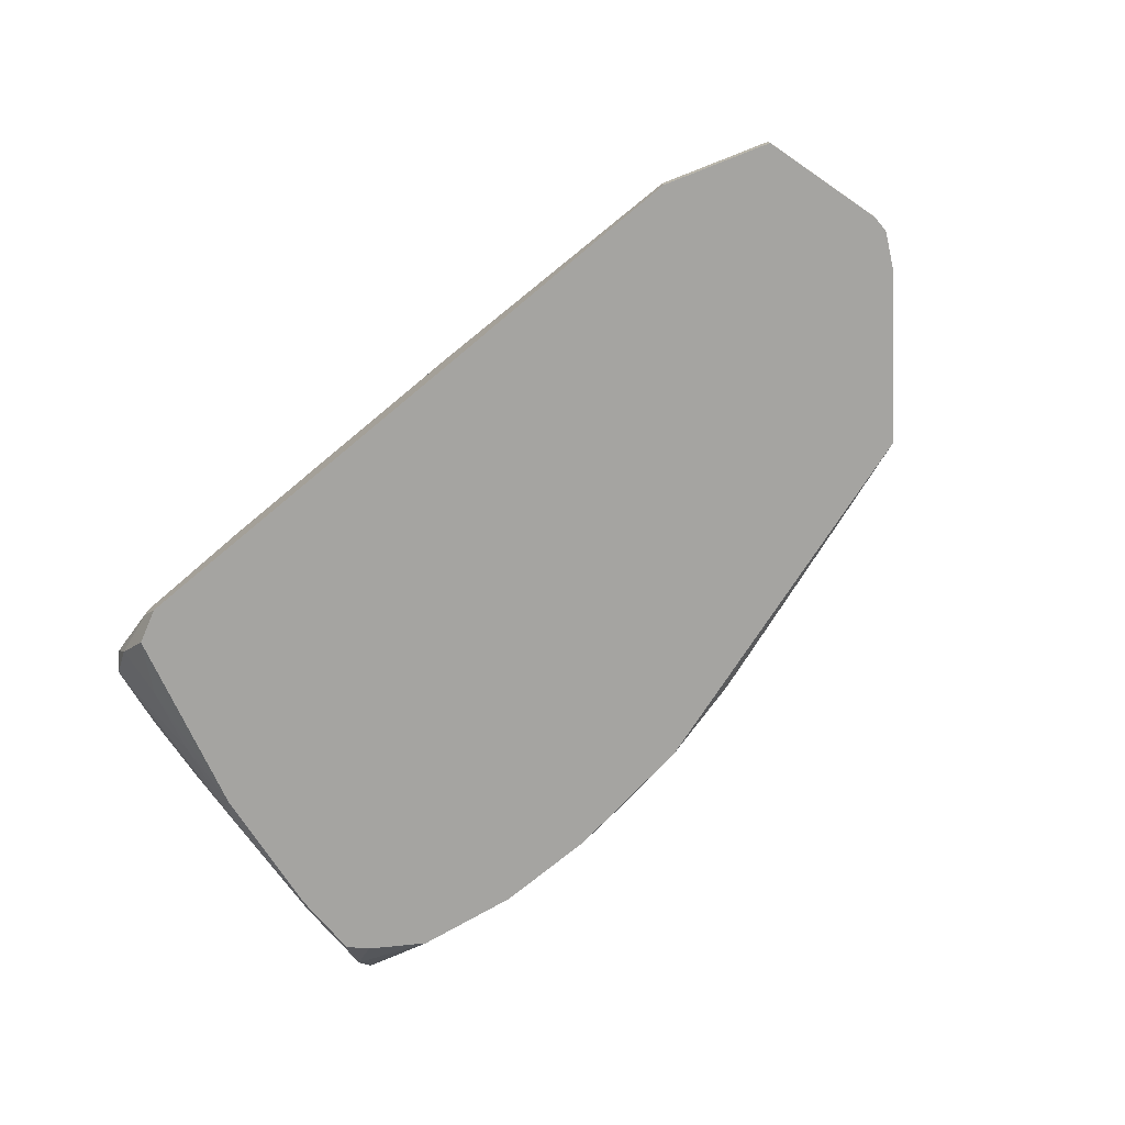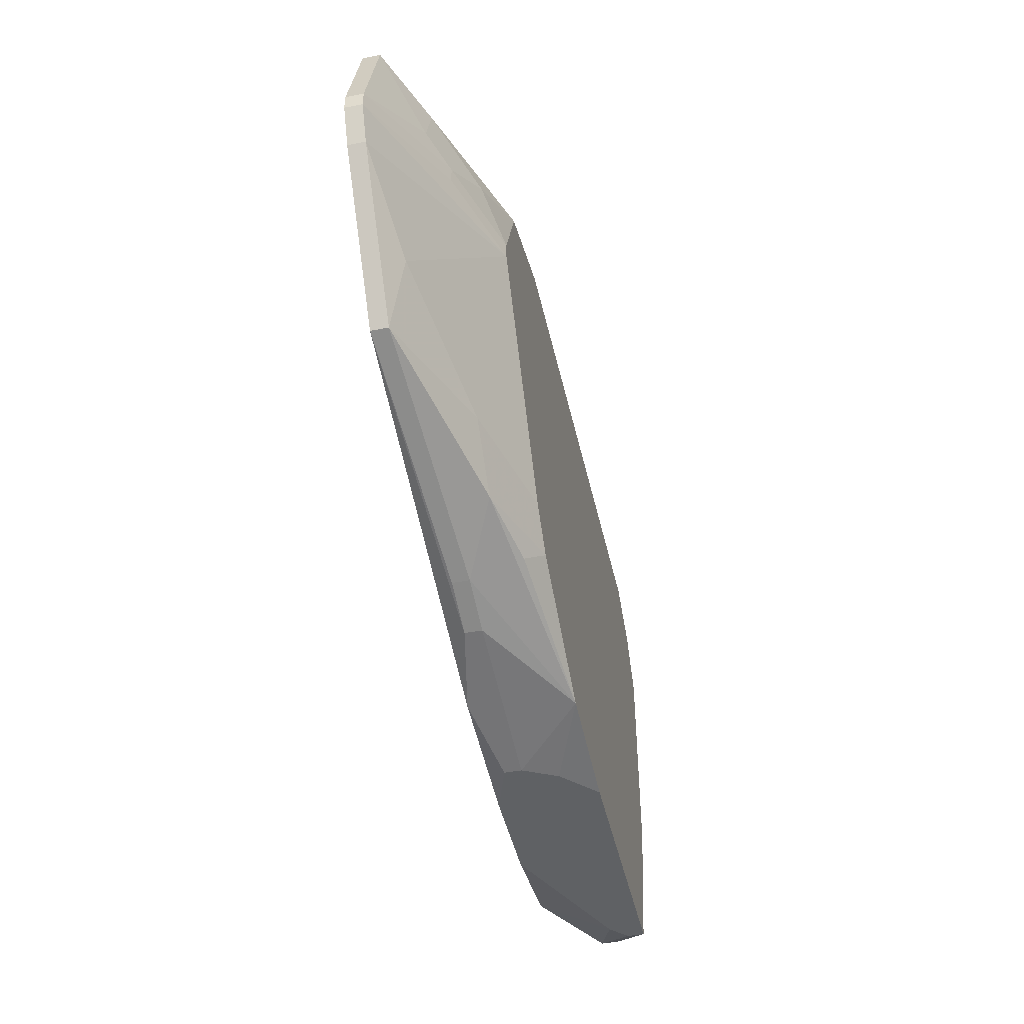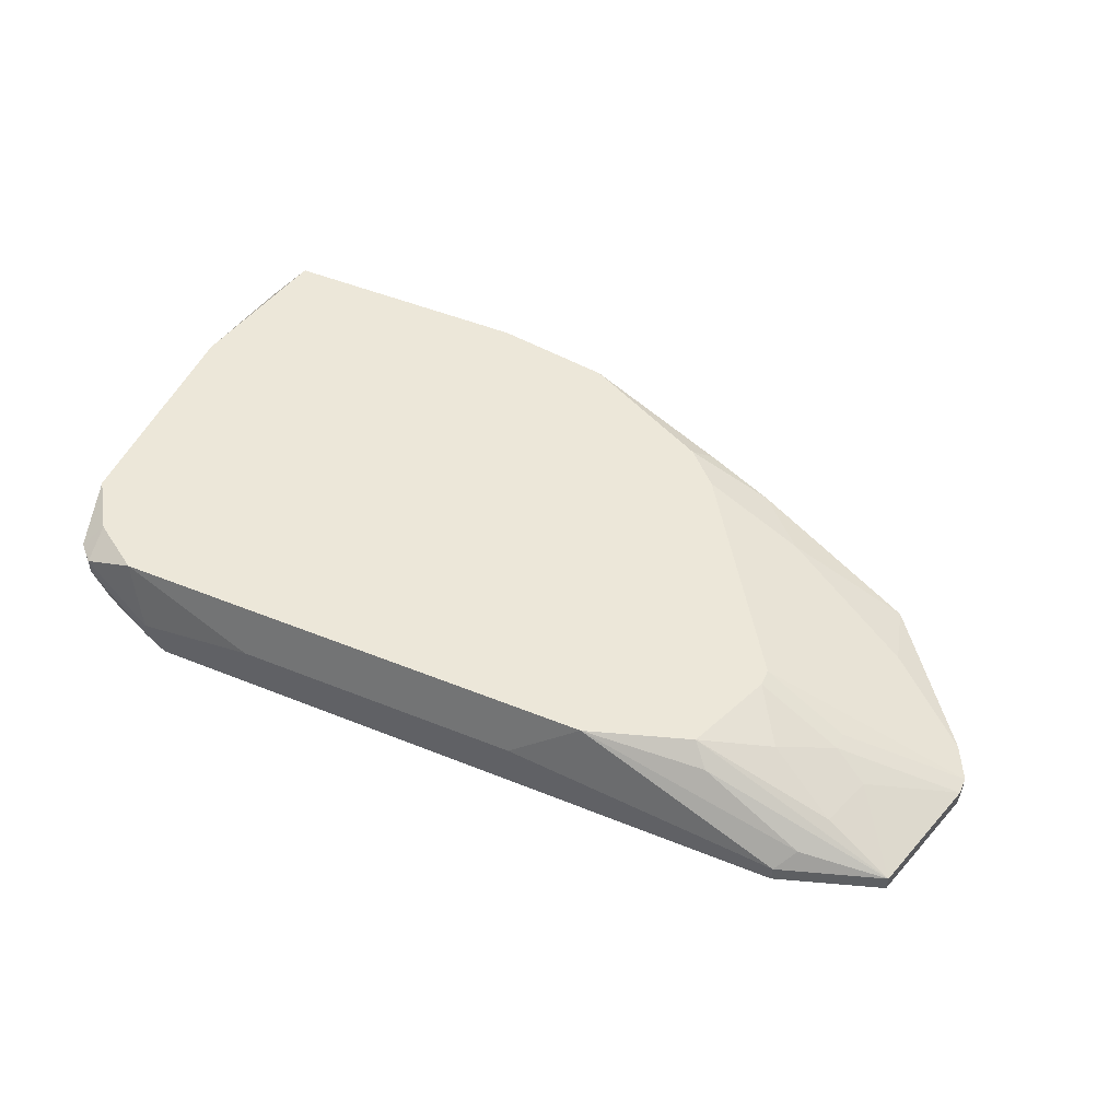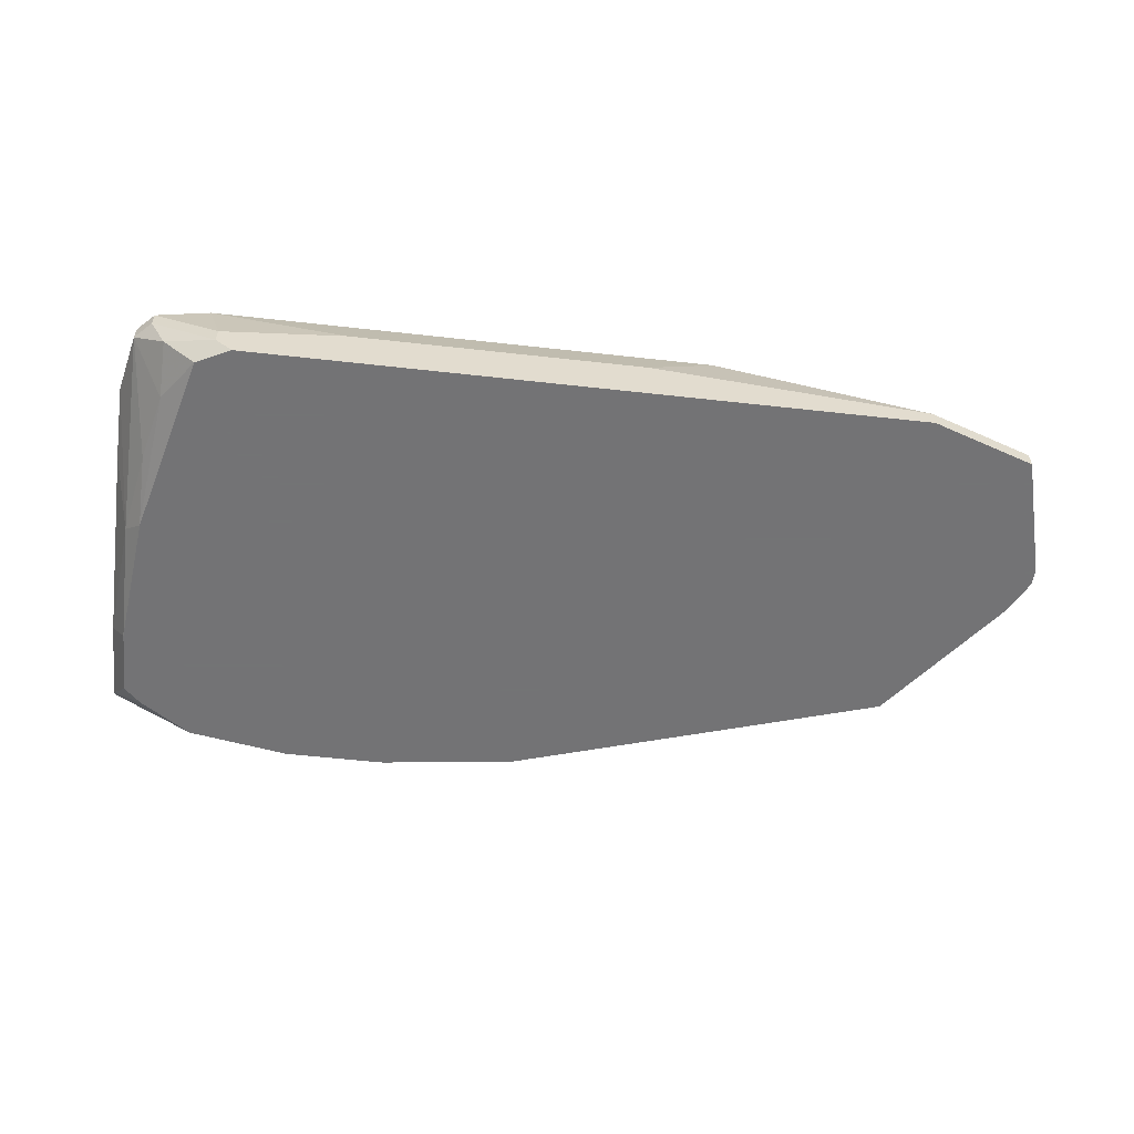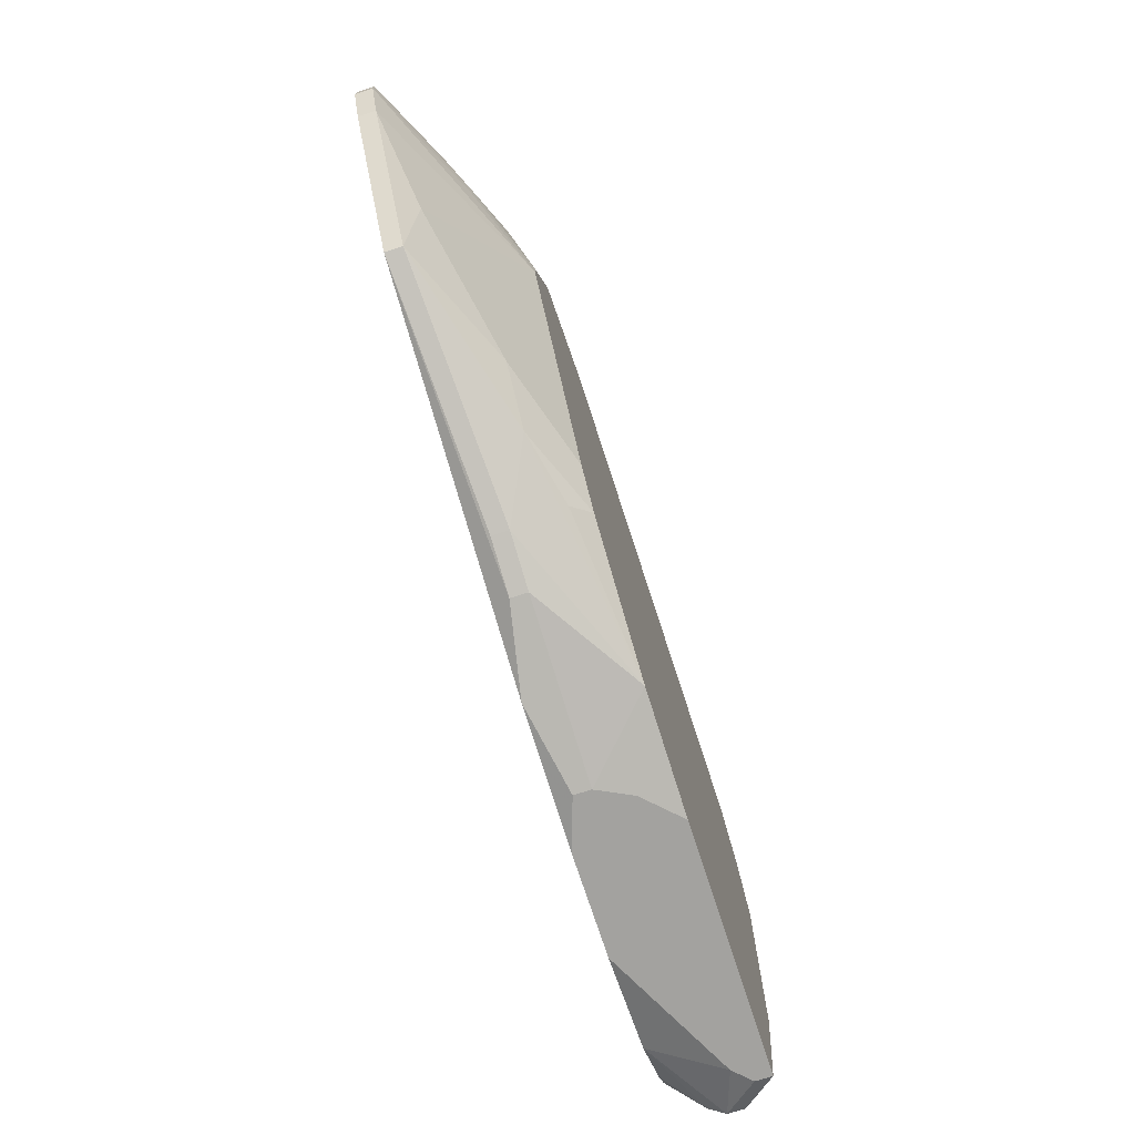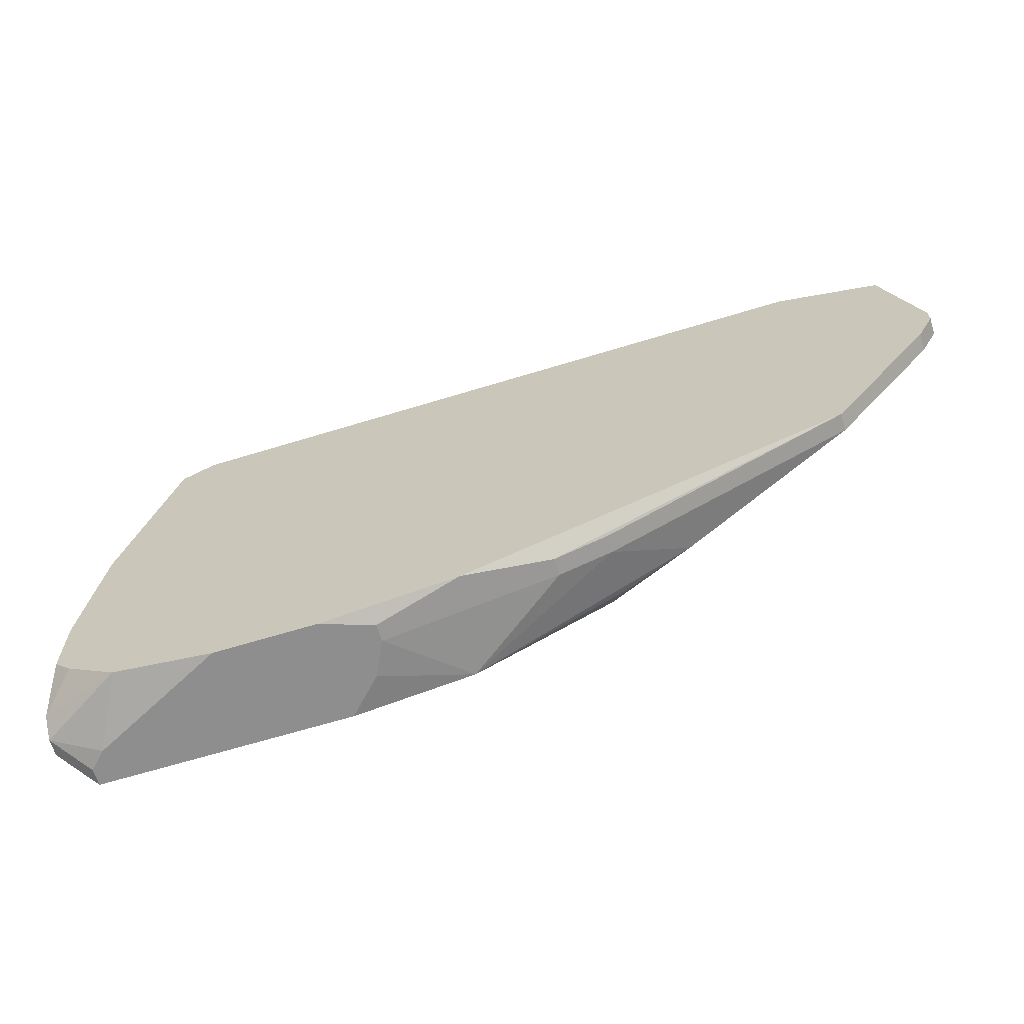
<metadata>
{"format":"obj","ext":"obj","renderer":"f3d","projection":"perspective","resolution":1024,"background":"white","views":[{"elev":-73.2,"azim":-140.2,"up":"+Z"},{"elev":-45.5,"azim":-77.5,"up":"+Y"},{"elev":50.1,"azim":-156.1,"up":"+Z"},{"elev":-56.0,"azim":173.3,"up":"+Z"},{"elev":-72.4,"azim":-72.1,"up":"+Y"},{"elev":-65.0,"azim":-162.8,"up":"+Y"}]}
</metadata>
<code>
v 0.0007995 -0.0009775 0.009756
v 0.03313 0.001417 0.01335
v 0.03313 0.001417 0.01275
v 0.0007995 -0.0003788 0.009756
v 0.0007995 -0.0009775 0.01035
v 0.03313 -0.0009775 0.01215
v 0.03313 -0.006365 0.01335
v 0.0007995 -0.0003788 0.01035
v 0.001398 -0.002175 0.009756
v 0.03313 -0.007563 0.01095
v 0.03313 -0.01056 0.01095
v 0.03313 -0.01115 0.01215
v 0.001398 -0.002175 0.01035
v 0.03313 -0.01115 0.01155
v 0.03253 0.003812 0.01275
v 0.03253 0.003812 0.01215
v 0.03253 -0.002774 0.01035
v 0.03253 -0.006964 0.009756
v 0.03253 -0.009359 0.009756
v 0.03193 0.00441 0.01275
v 0.03193 0.00441 0.01215
v 0.03193 0.003213 0.01335
v 0.03193 0.0002198 0.01035
v 0.03193 -0.002175 0.009756
v 0.03193 -0.009957 0.009756
v 0.03193 -0.01175 0.01335
v 0.03193 -0.01175 0.01275
v 0.03133 0.00441 0.01095
v 0.03133 0.002614 0.01035
v 0.03133 -0.01175 0.01215
v 0.03013 0.00441 0.01335
v 0.03013 0.00441 0.009756
v 0.03013 -0.01115 0.009756
v 0.02954 0.005009 0.01095
v 0.02954 0.005009 0.01035
v 0.02894 0.005009 0.009756
v 0.02654 -0.01175 0.009756
v 0.02534 0.005009 0.01155
v 0.02295 -0.01175 0.01335
v 0.02295 -0.01175 0.009756
v 0.02175 -0.01175 0.01215
v 0.02115 -0.01175 0.01095
v 0.02115 -0.01175 0.01035
v 0.001997 0.003812 0.009756
v 0.01876 -0.01115 0.01335
v 0.01816 -0.01115 0.009756
v 0.01517 0.005009 0.01155
v 0.001997 0.003812 0.01035
v 0.01517 -0.01056 0.01095
v 0.01517 -0.01056 0.01035
v 0.01397 -0.00876 0.01335
v 0.01337 -0.009359 0.01275
v 0.01337 -0.009957 0.01095
v 0.01337 -0.009957 0.01035
v 0.01277 0.00441 0.01335
v 0.01277 -0.007563 0.01335
v 0.01098 -0.00876 0.01215
v 0.009181 0.003213 0.01335
v 0.009181 -0.006964 0.01215
v 0.008582 0.003812 0.01275
v 0.007983 0.0002198 0.01335
v 0.007983 -0.0003788 0.01335
v 0.007983 -0.002774 0.01275
v 0.006786 0.002016 0.01275
v 0.005589 0.005009 0.01035
v 0.005589 0.005009 0.009756
v 0.00499 0.00441 0.01095
v 0.00499 0.0008185 0.01215
v 0.00499 0.0002198 0.01215
v 0.00499 -0.006964 0.01035
v 0.00499 -0.006964 0.009756
v 0.004391 0.003213 0.01155
v 0.004391 -0.004569 0.01095
v 0.003793 0.001417 0.01155
f 44 48 65
f 44 65 66
f 67 55 65
f 67 65 48
f 28 16 29
f 28 29 32
f 24 32 29
f 7 26 12
f 3 17 16
f 15 2 3
f 15 3 16
f 60 58 55
f 60 55 67
f 60 67 48
f 60 48 58
f 21 20 15
f 21 15 16
f 21 16 28
f 23 24 29
f 23 29 16
f 23 16 17
f 23 17 24
f 18 24 17
f 18 17 10
f 8 48 44
f 8 44 4
f 22 2 15
f 22 15 20
f 22 20 31
f 6 10 17
f 6 17 3
f 34 31 20
f 72 64 58
f 72 58 48
f 61 58 64
f 11 14 33
f 11 33 25
f 11 25 19
f 11 19 18
f 11 18 10
f 11 10 6
f 11 6 3
f 11 3 2
f 11 2 7
f 11 7 12
f 11 12 14
f 30 37 33
f 30 33 14
f 41 39 45
f 47 65 55
f 38 47 55
f 38 55 31
f 38 31 34
f 35 34 20
f 35 20 21
f 35 21 28
f 35 28 32
f 35 32 36
f 35 36 66
f 35 66 65
f 35 65 47
f 35 47 38
f 35 38 34
f 74 72 48
f 74 48 8
f 74 64 72
f 27 30 14
f 27 14 12
f 27 12 26
f 1 5 8
f 1 8 4
f 13 62 5
f 13 5 1
f 13 1 9
f 53 45 57
f 68 74 8
f 68 61 64
f 68 64 74
f 70 13 9
f 70 9 71
f 70 53 57
f 69 68 8
f 69 8 5
f 69 5 62
f 69 62 61
f 69 61 68
f 52 51 57
f 52 57 45
f 52 45 51
f 56 51 45
f 56 45 39
f 56 39 26
f 56 26 7
f 56 7 2
f 56 2 22
f 56 22 31
f 56 31 55
f 56 55 58
f 56 58 61
f 56 61 62
f 56 62 63
f 56 57 51
f 50 71 46
f 73 63 62
f 73 62 13
f 73 13 70
f 49 50 46
f 49 45 53
f 54 50 49
f 54 49 53
f 54 53 70
f 54 70 71
f 54 71 50
f 40 43 46
f 40 46 71
f 40 71 9
f 40 9 1
f 40 1 4
f 40 4 44
f 40 44 66
f 40 66 36
f 40 36 32
f 40 32 24
f 40 24 18
f 40 18 19
f 40 19 25
f 40 25 33
f 40 33 37
f 42 43 40
f 42 40 37
f 42 37 30
f 42 30 27
f 42 27 26
f 42 26 39
f 42 39 41
f 42 41 45
f 42 45 49
f 42 49 46
f 42 46 43
f 59 73 70
f 59 70 57
f 59 57 56
f 59 56 63
f 59 63 73

</code>
